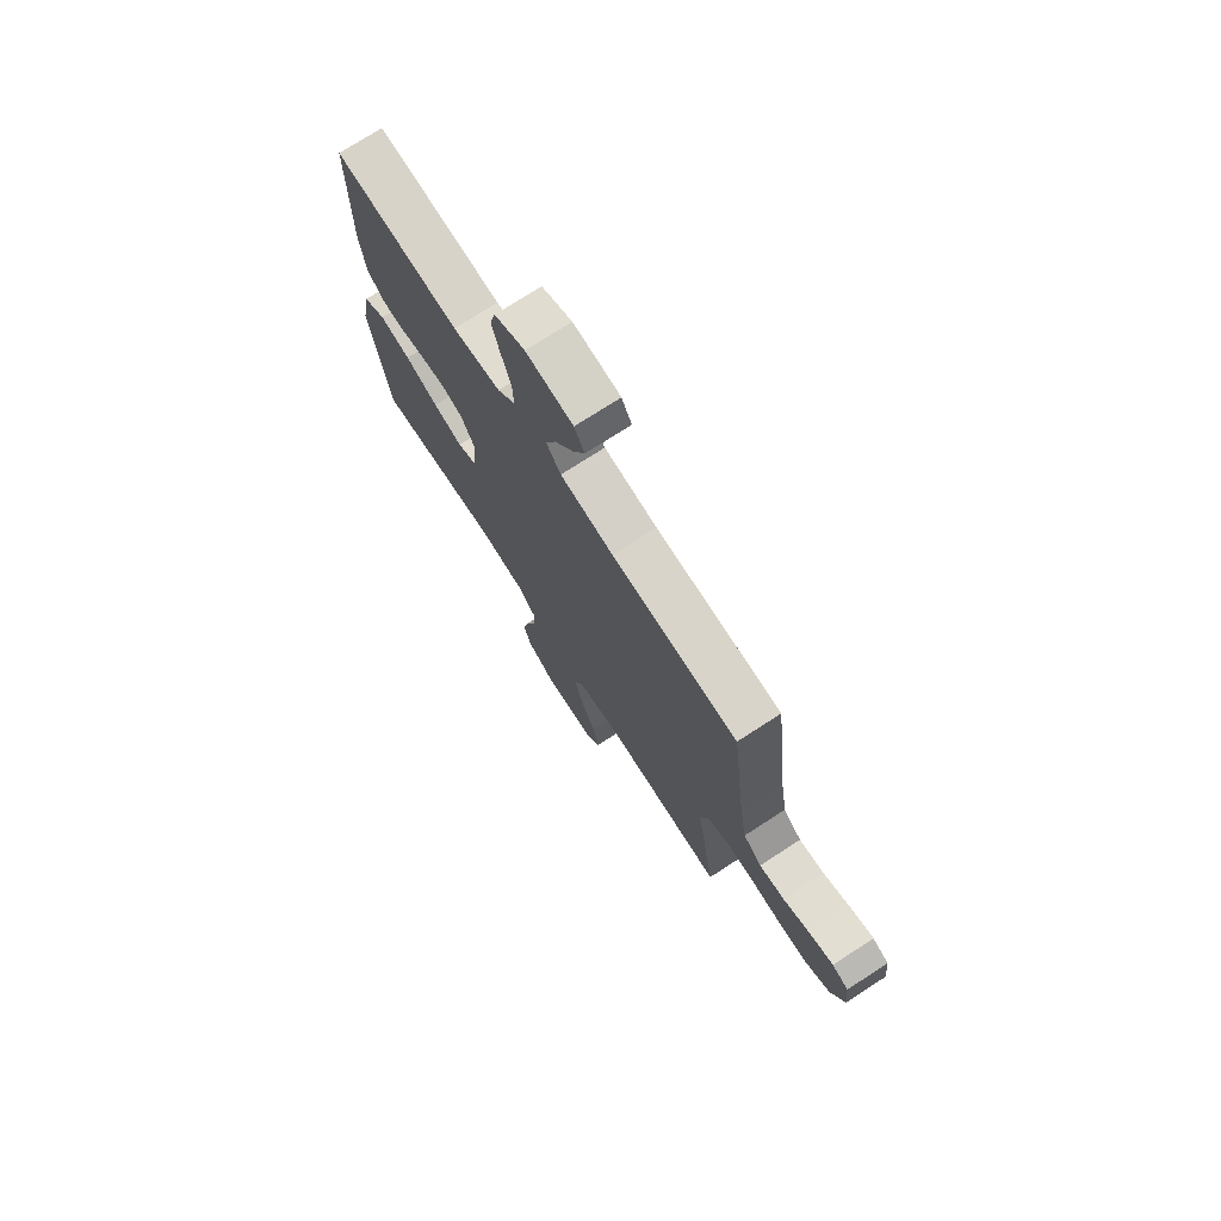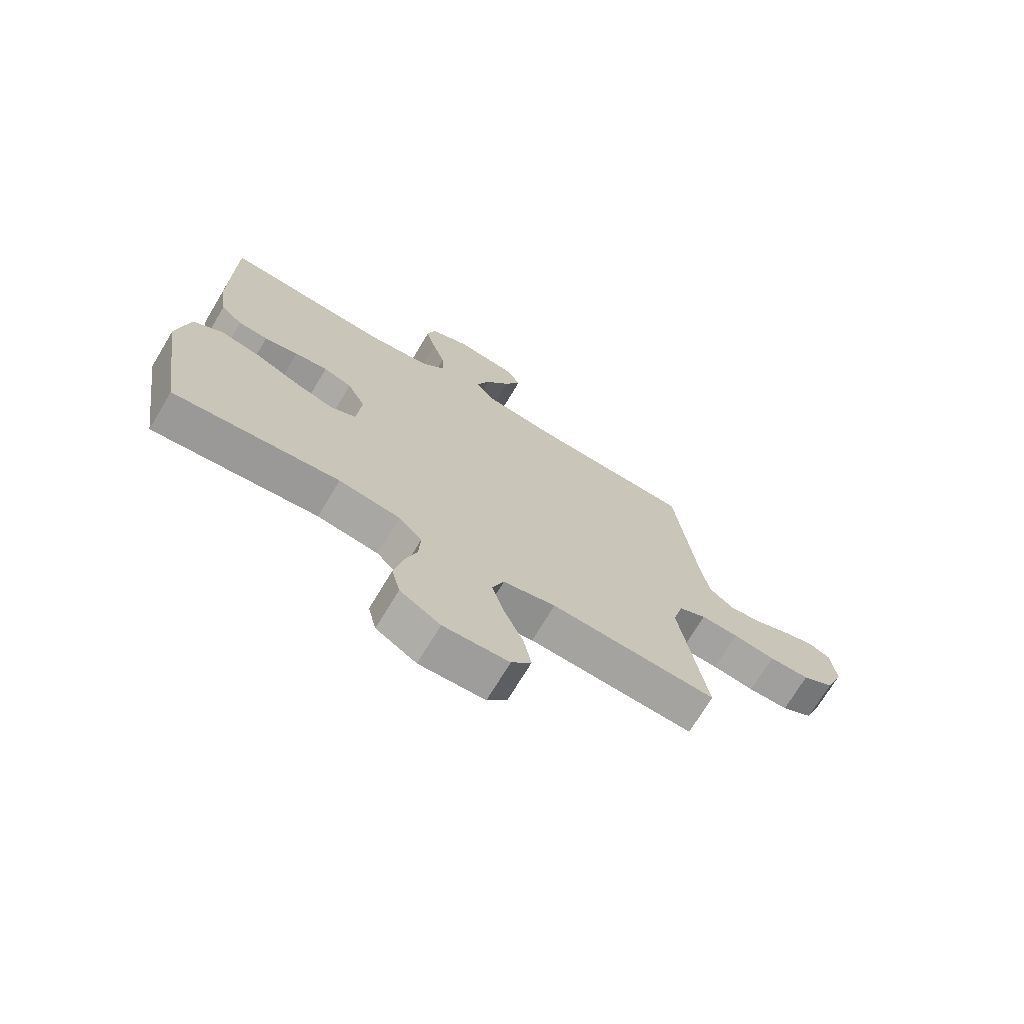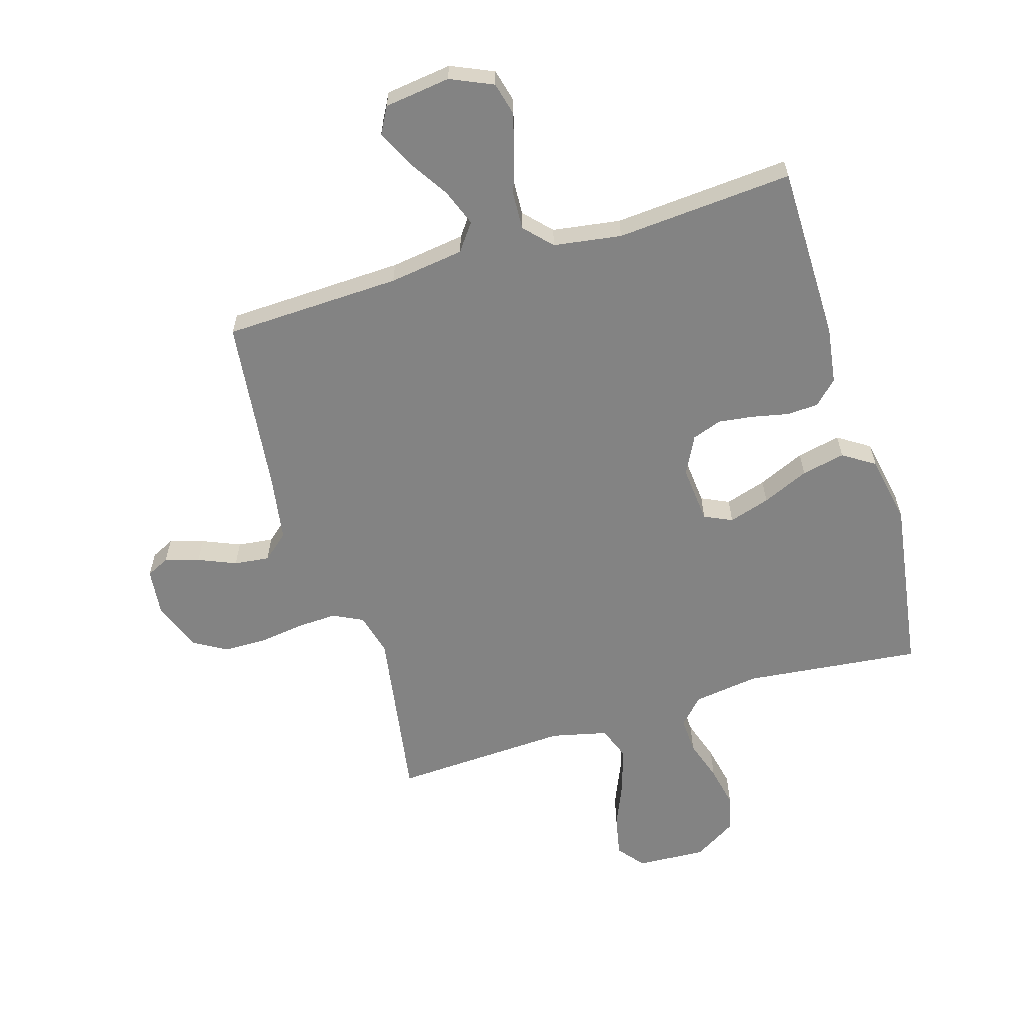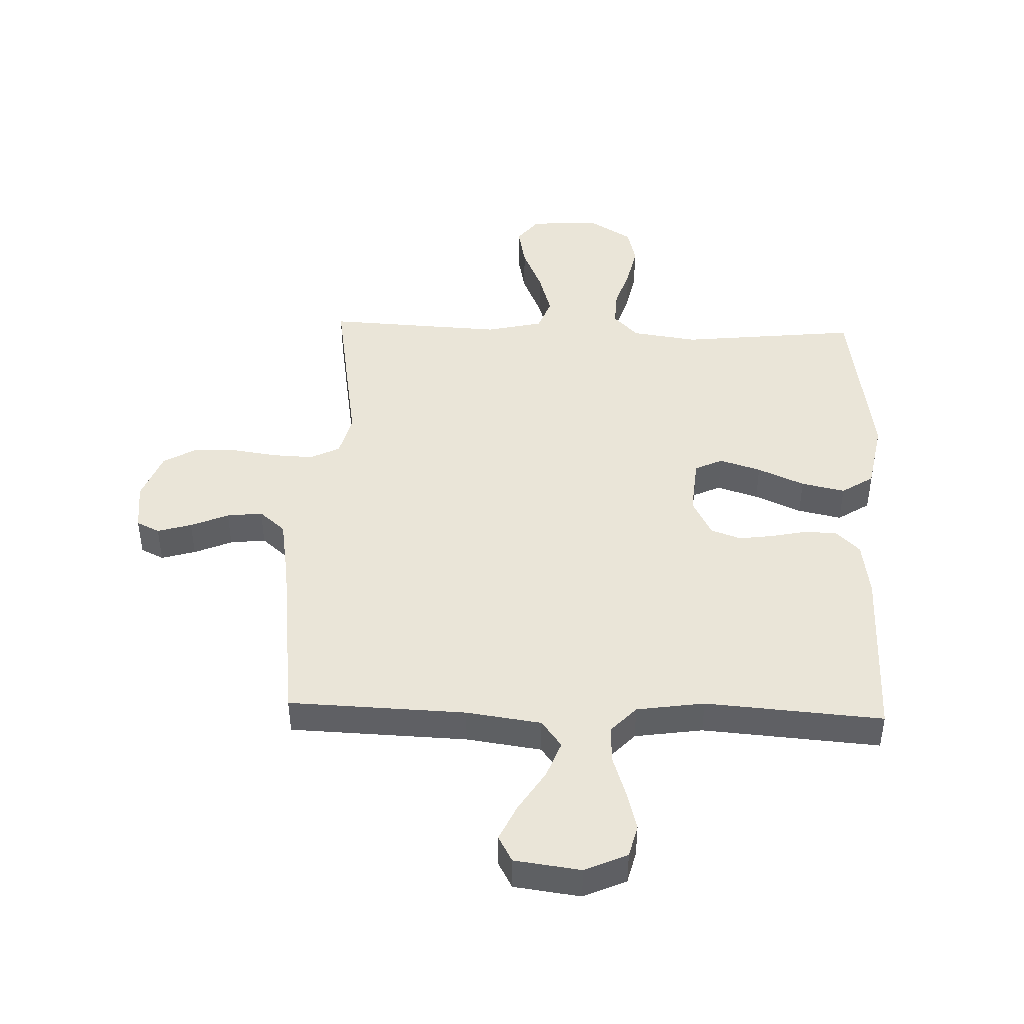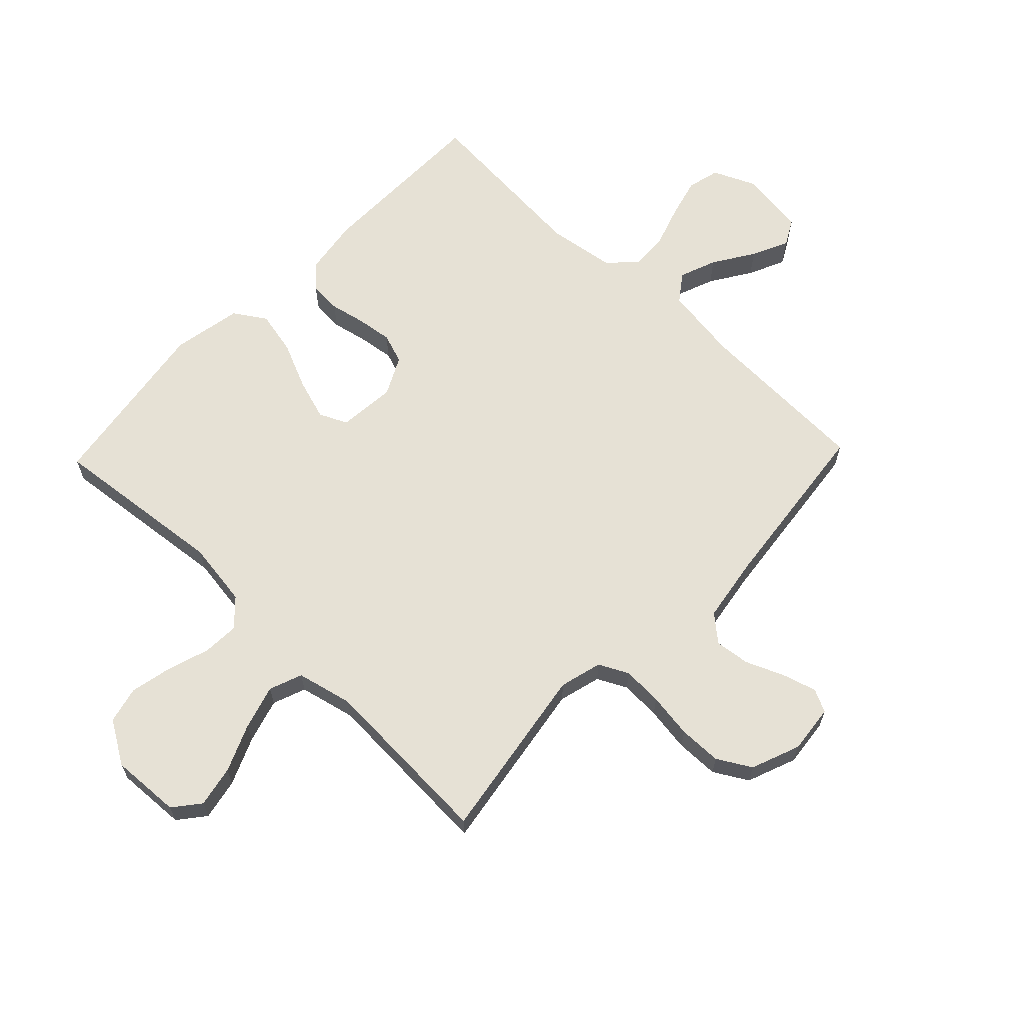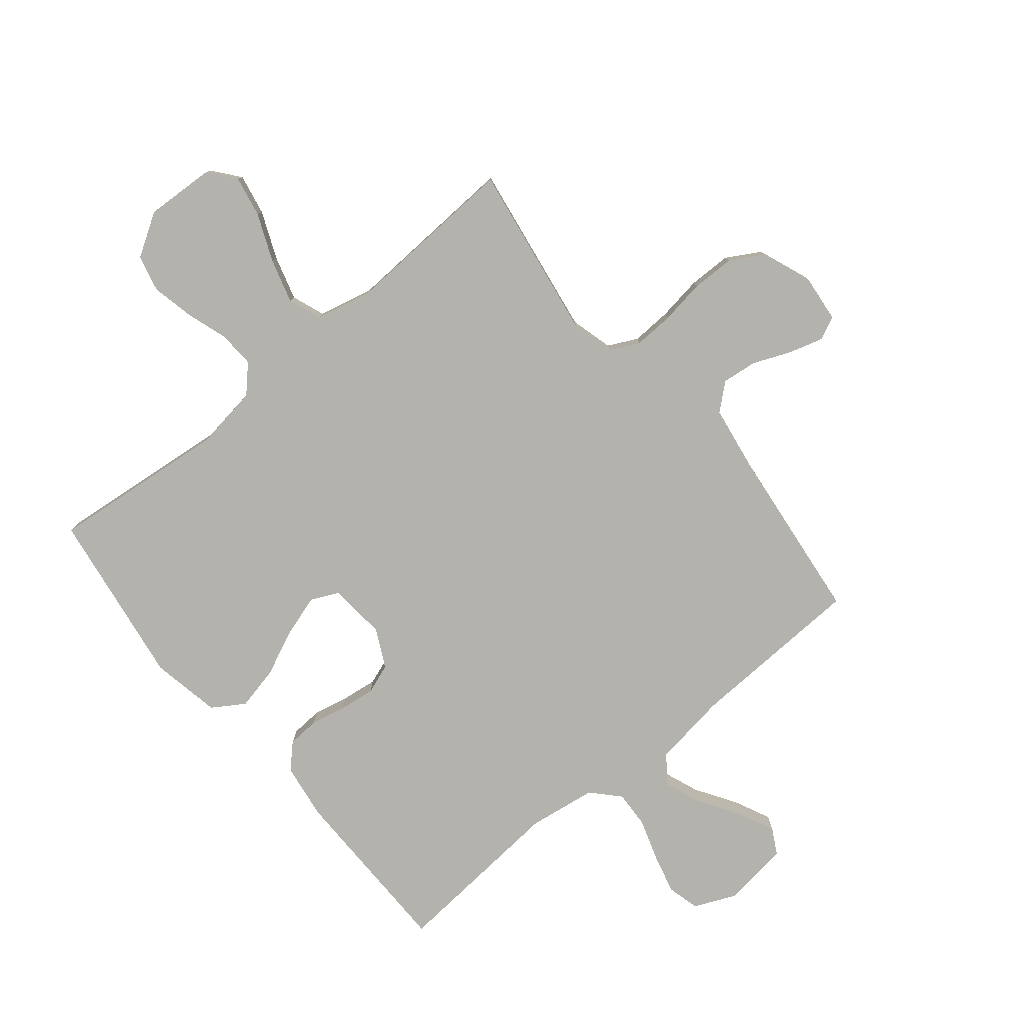
<metadata>
{"format":"obj","ext":"obj","renderer":"f3d","projection":"perspective","resolution":1024,"background":"white","views":[{"elev":74.3,"azim":-122.9,"up":"+Z"},{"elev":-71.7,"azim":149.0,"up":"+Z"},{"elev":-61.0,"azim":16.8,"up":"+Y"},{"elev":44.6,"azim":2.0,"up":"+Y"},{"elev":64.4,"azim":-136.2,"up":"+Y"},{"elev":-79.4,"azim":-140.4,"up":"+Y"}]}
</metadata>
<code>
v 0.5 0.07 -0.5
v 0.2 0.07 -0.468
v 0.089 0.07 -0.484
v 0.047 0.07 -0.528
v 0.05 0.07 -0.59
v 0.073 0.07 -0.661
v 0.088 0.07 -0.732
v 0.073 0.07 -0.794
v 0 0.07 -0.839
v -0.118 0.07 -0.833
v -0.154 0.07 -0.788
v -0.14 0.07 -0.718
v -0.106 0.07 -0.638
v -0.084 0.07 -0.563
v -0.105 0.07 -0.507
v -0.2 0.07 -0.485
v -0.5 0.07 -0.5
v -0.452 0.07 -0.2
v -0.471 0.07 -0.128
v -0.521 0.07 -0.103
v -0.589 0.07 -0.106
v -0.665 0.07 -0.117
v -0.738 0.07 -0.116
v -0.795 0.07 -0.083
v -0.827 0.07 0
v -0.818 0.07 0.082
v -0.779 0.07 0.101
v -0.721 0.07 0.084
v -0.657 0.07 0.057
v -0.597 0.07 0.05
v -0.553 0.07 0.088
v -0.535 0.07 0.2
v -0.5 0.07 0.5
v -0.2 0.07 0.511
v -0.073 0.07 0.529
v -0.039 0.07 0.575
v -0.063 0.07 0.638
v -0.107 0.07 0.707
v -0.136 0.07 0.769
v -0.112 0.07 0.813
v 0 0.07 0.828
v 0.072 0.07 0.796
v 0.086 0.07 0.741
v 0.068 0.07 0.673
v 0.045 0.07 0.603
v 0.042 0.07 0.54
v 0.085 0.07 0.494
v 0.2 0.07 0.477
v 0.5 0.07 0.5
v 0.502 0.07 0.2
v 0.488 0.07 0.104
v 0.449 0.07 0.065
v 0.395 0.07 0.062
v 0.334 0.07 0.075
v 0.274 0.07 0.083
v 0.223 0.07 0.065
v 0.19 0.07 0
v 0.199 0.07 -0.098
v 0.246 0.07 -0.12
v 0.316 0.07 -0.098
v 0.395 0.07 -0.063
v 0.469 0.07 -0.047
v 0.523 0.07 -0.082
v 0.545 0.07 -0.2
v 0.5 0 -0.5
v 0.2 0 -0.468
v 0.089 0 -0.484
v 0.047 0 -0.528
v 0.05 0 -0.59
v 0.073 0 -0.661
v 0.088 0 -0.732
v 0.073 0 -0.794
v 0 0 -0.839
v -0.118 0 -0.833
v -0.154 0 -0.788
v -0.14 0 -0.718
v -0.106 0 -0.638
v -0.084 0 -0.563
v -0.105 0 -0.507
v -0.2 0 -0.485
v -0.5 0 -0.5
v -0.452 0 -0.2
v -0.471 0 -0.128
v -0.521 0 -0.103
v -0.589 0 -0.106
v -0.665 0 -0.117
v -0.738 0 -0.116
v -0.795 0 -0.083
v -0.827 0 0
v -0.818 0 0.082
v -0.779 0 0.101
v -0.721 0 0.084
v -0.657 0 0.057
v -0.597 0 0.05
v -0.553 0 0.088
v -0.535 0 0.2
v -0.5 0 0.5
v -0.2 0 0.511
v -0.073 0 0.529
v -0.039 0 0.575
v -0.063 0 0.638
v -0.107 0 0.707
v -0.136 0 0.769
v -0.112 0 0.813
v 0 0 0.828
v 0.072 0 0.796
v 0.086 0 0.741
v 0.068 0 0.673
v 0.045 0 0.603
v 0.042 0 0.54
v 0.085 0 0.494
v 0.2 0 0.477
v 0.5 0 0.5
v 0.502 0 0.2
v 0.488 0 0.104
v 0.449 0 0.065
v 0.395 0 0.062
v 0.334 0 0.075
v 0.274 0 0.083
v 0.223 0 0.065
v 0.19 0 0
v 0.199 0 -0.098
v 0.246 0 -0.12
v 0.316 0 -0.098
v 0.395 0 -0.063
v 0.469 0 -0.047
v 0.523 0 -0.082
v 0.545 0 -0.2
f 64 1 2
f 63 64 2
f 62 63 2
f 61 62 2
f 60 61 2
f 59 60 2 3
f 58 59 3 4
f 57 58 4
f 52 53 54
f 51 52 54
f 50 51 54
f 49 50 54
f 48 49 54
f 47 48 54 55
f 46 47 55 56
f 43 44 45
f 42 43 45
f 41 42 45
f 40 41 45
f 39 40 45
f 38 39 45
f 37 38 45
f 36 37 45 46
f 46 56 57
f 36 46 57
f 35 36 57
f 32 33 34
f 35 57 4
f 34 35 4
f 32 34 4
f 31 32 4
f 27 28 29
f 26 27 29
f 25 26 29
f 24 25 29
f 23 24 29
f 22 23 29
f 21 22 29
f 20 21 29 30
f 16 17 18
f 15 16 18 19
f 11 12 13
f 10 11 13
f 9 10 13
f 8 9 13
f 7 8 13
f 6 7 13
f 5 6 13
f 5 13 14
f 4 5 14 15
f 19 20 30 31
f 4 15 19 31
f 66 65 128
f 66 128 127
f 66 127 126
f 66 126 125
f 66 125 124
f 67 66 124 123
f 68 67 123 122
f 68 122 121
f 118 117 116
f 118 116 115
f 118 115 114
f 118 114 113
f 118 113 112
f 119 118 112 111
f 120 119 111 110
f 109 108 107
f 109 107 106
f 109 106 105
f 109 105 104
f 109 104 103
f 109 103 102
f 109 102 101
f 110 109 101 100
f 121 120 110
f 121 110 100
f 121 100 99
f 98 97 96
f 68 121 99
f 68 99 98
f 68 98 96
f 68 96 95
f 93 92 91
f 93 91 90
f 93 90 89
f 93 89 88
f 93 88 87
f 93 87 86
f 93 86 85
f 94 93 85 84
f 82 81 80
f 83 82 80 79
f 77 76 75
f 77 75 74
f 77 74 73
f 77 73 72
f 77 72 71
f 77 71 70
f 77 70 69
f 78 77 69
f 79 78 69 68
f 95 94 84 83
f 95 83 79 68
f 1 65 66 2
f 2 66 67 3
f 3 67 68 4
f 4 68 69 5
f 5 69 70 6
f 6 70 71 7
f 7 71 72 8
f 8 72 73 9
f 9 73 74 10
f 10 74 75 11
f 11 75 76 12
f 12 76 77 13
f 13 77 78 14
f 14 78 79 15
f 15 79 80 16
f 16 80 81 17
f 17 81 82 18
f 18 82 83 19
f 19 83 84 20
f 20 84 85 21
f 21 85 86 22
f 22 86 87 23
f 23 87 88 24
f 24 88 89 25
f 25 89 90 26
f 26 90 91 27
f 27 91 92 28
f 28 92 93 29
f 29 93 94 30
f 30 94 95 31
f 31 95 96 32
f 32 96 97 33
f 33 97 98 34
f 34 98 99 35
f 35 99 100 36
f 36 100 101 37
f 37 101 102 38
f 38 102 103 39
f 39 103 104 40
f 40 104 105 41
f 41 105 106 42
f 42 106 107 43
f 43 107 108 44
f 44 108 109 45
f 45 109 110 46
f 46 110 111 47
f 47 111 112 48
f 48 112 113 49
f 49 113 114 50
f 50 114 115 51
f 51 115 116 52
f 52 116 117 53
f 53 117 118 54
f 54 118 119 55
f 55 119 120 56
f 56 120 121 57
f 57 121 122 58
f 58 122 123 59
f 59 123 124 60
f 60 124 125 61
f 61 125 126 62
f 62 126 127 63
f 63 127 128 64
f 64 128 65 1

</code>
